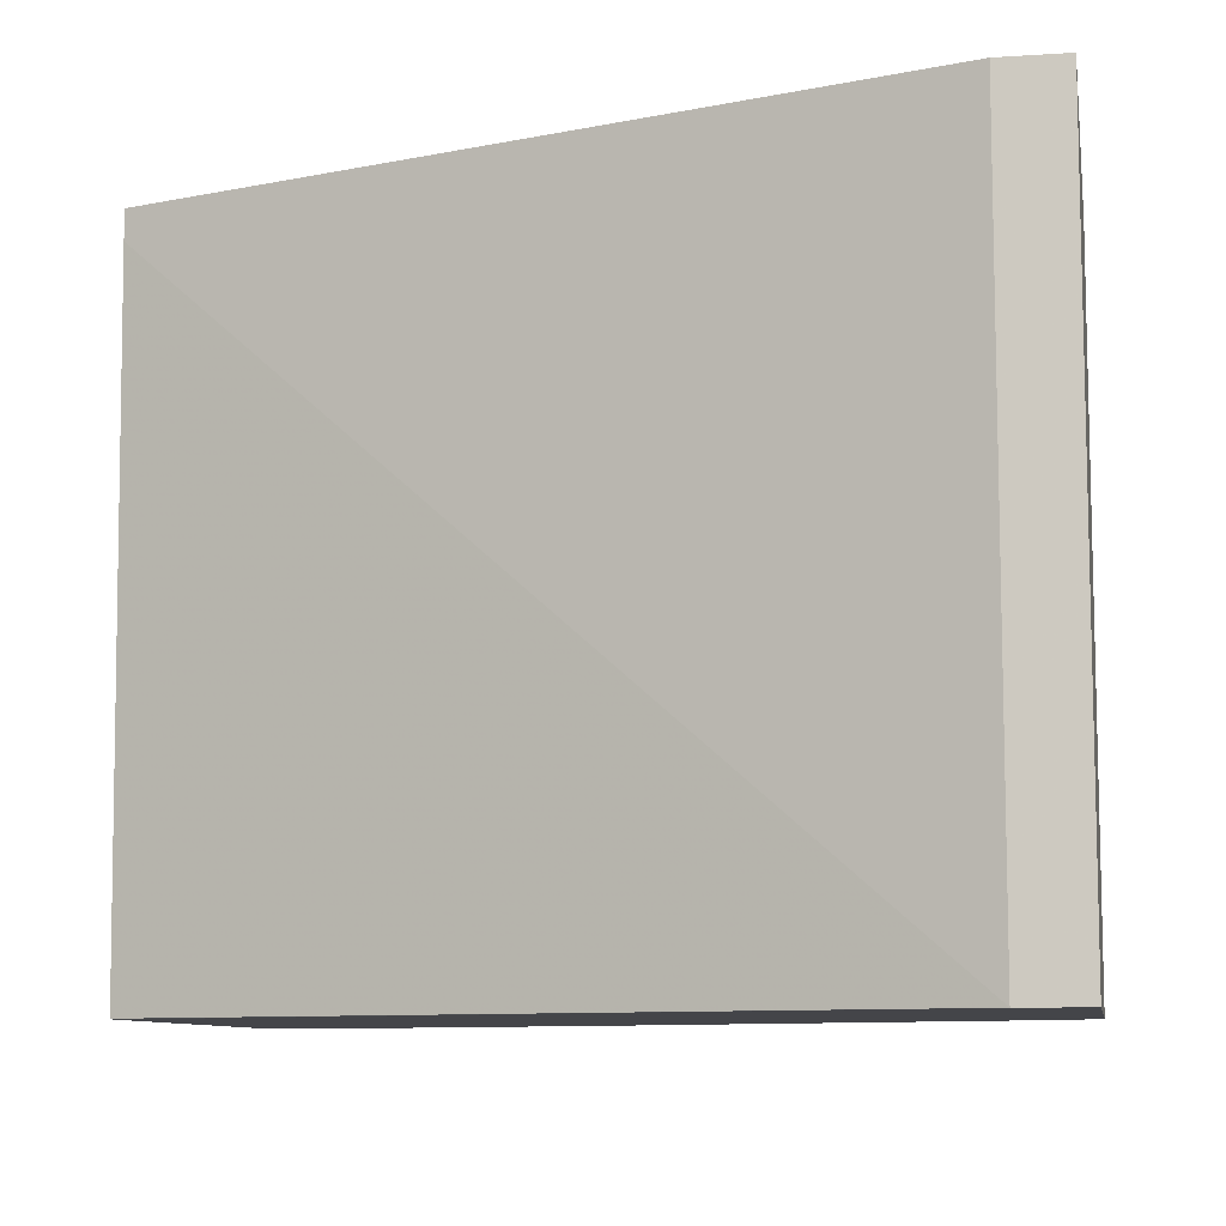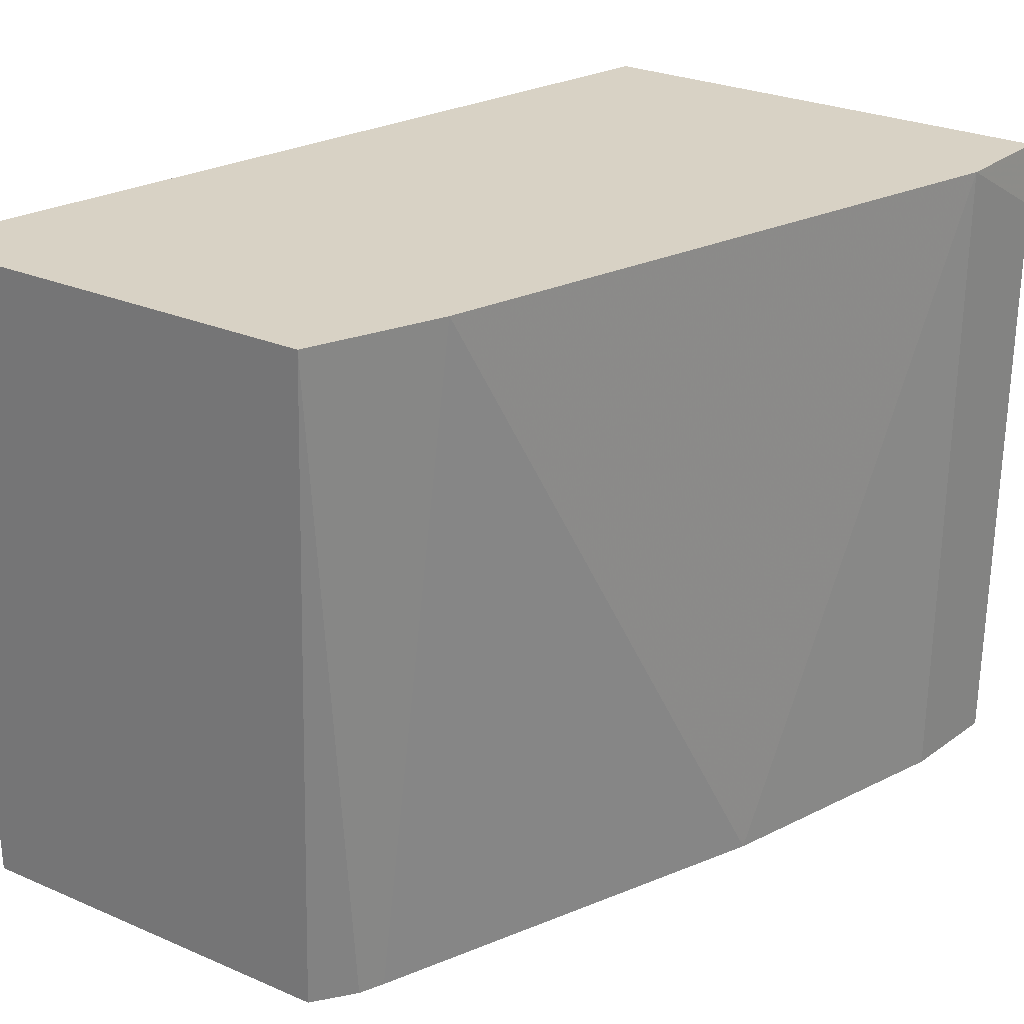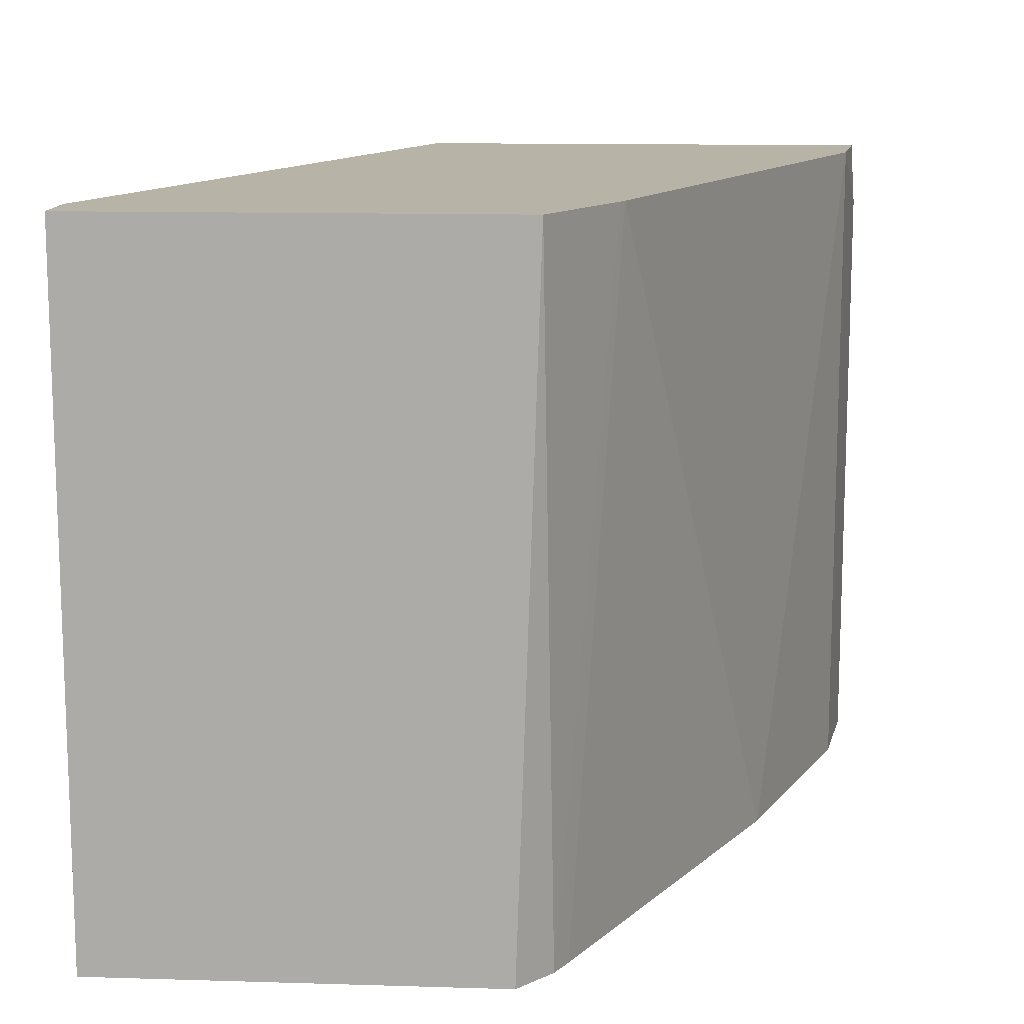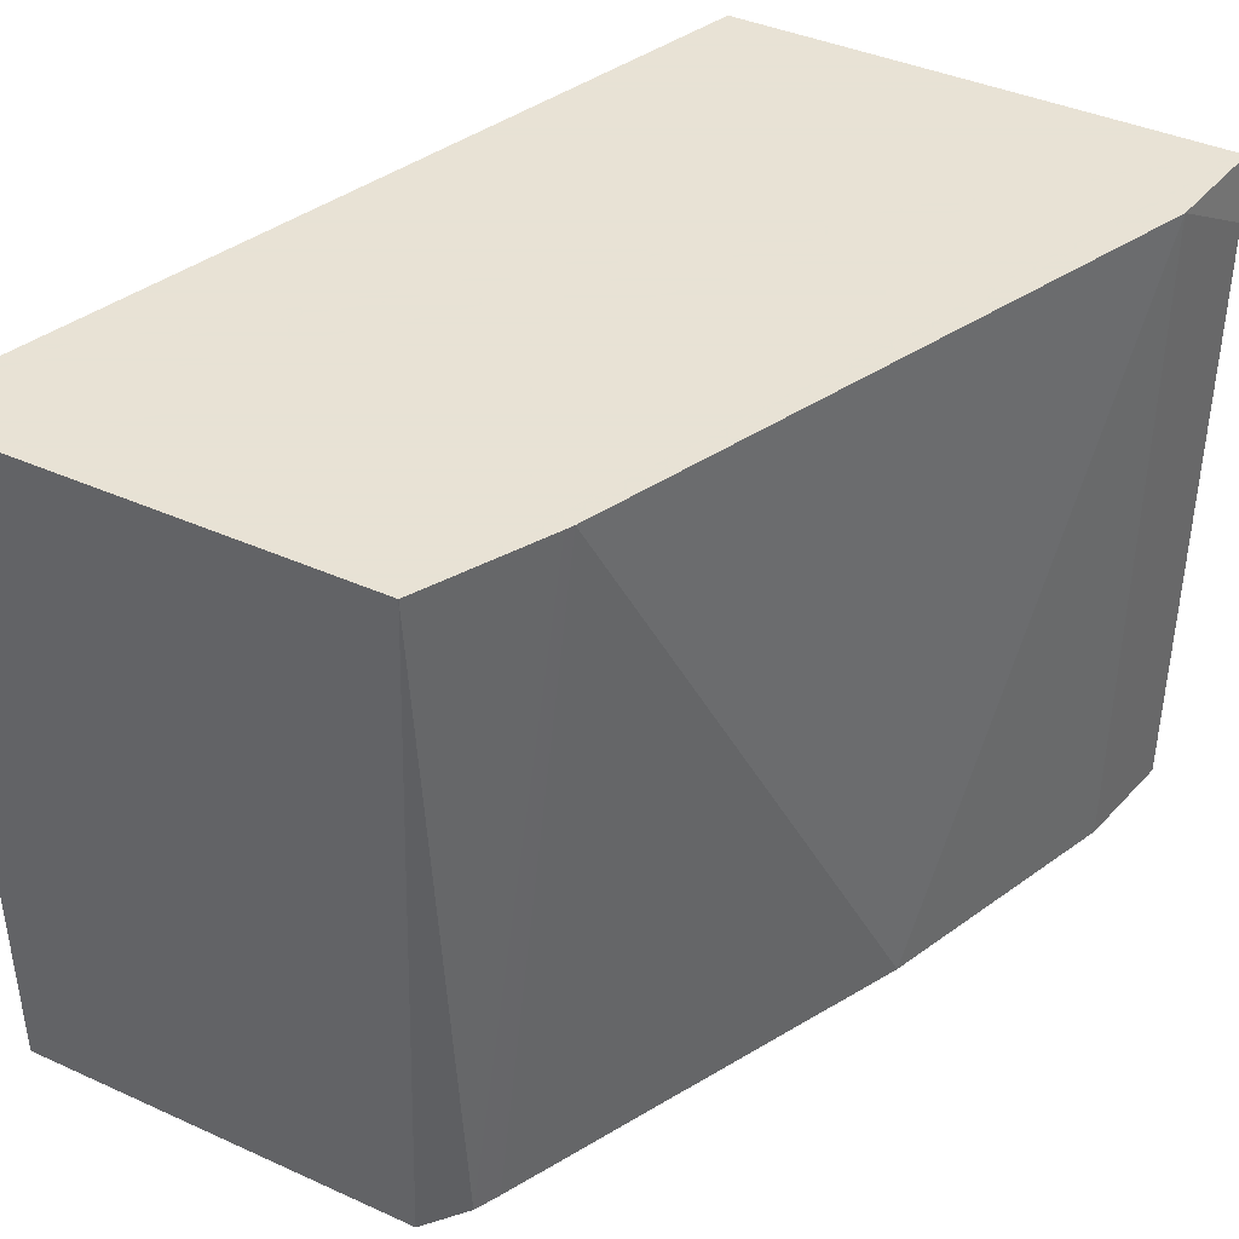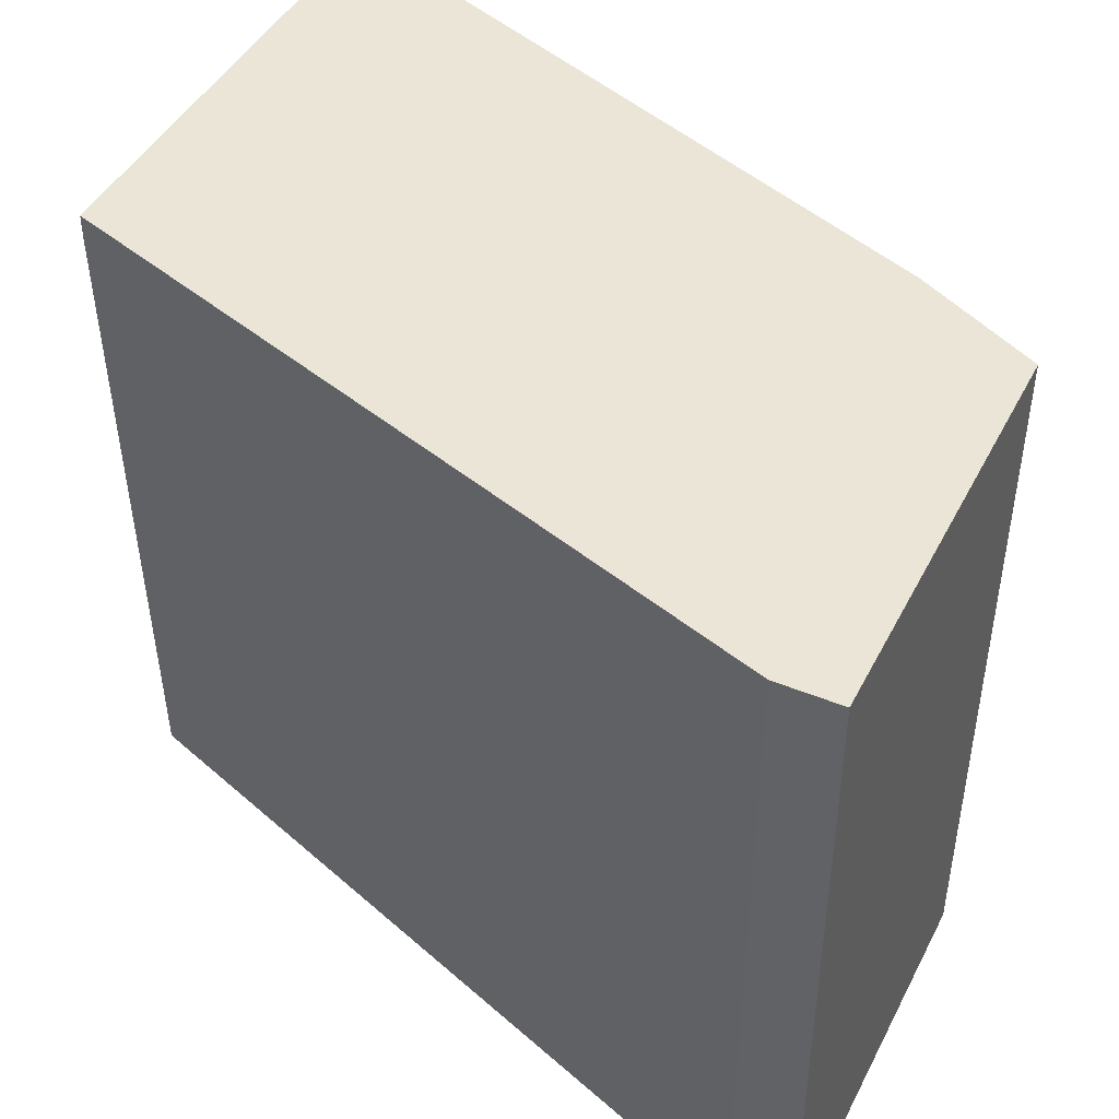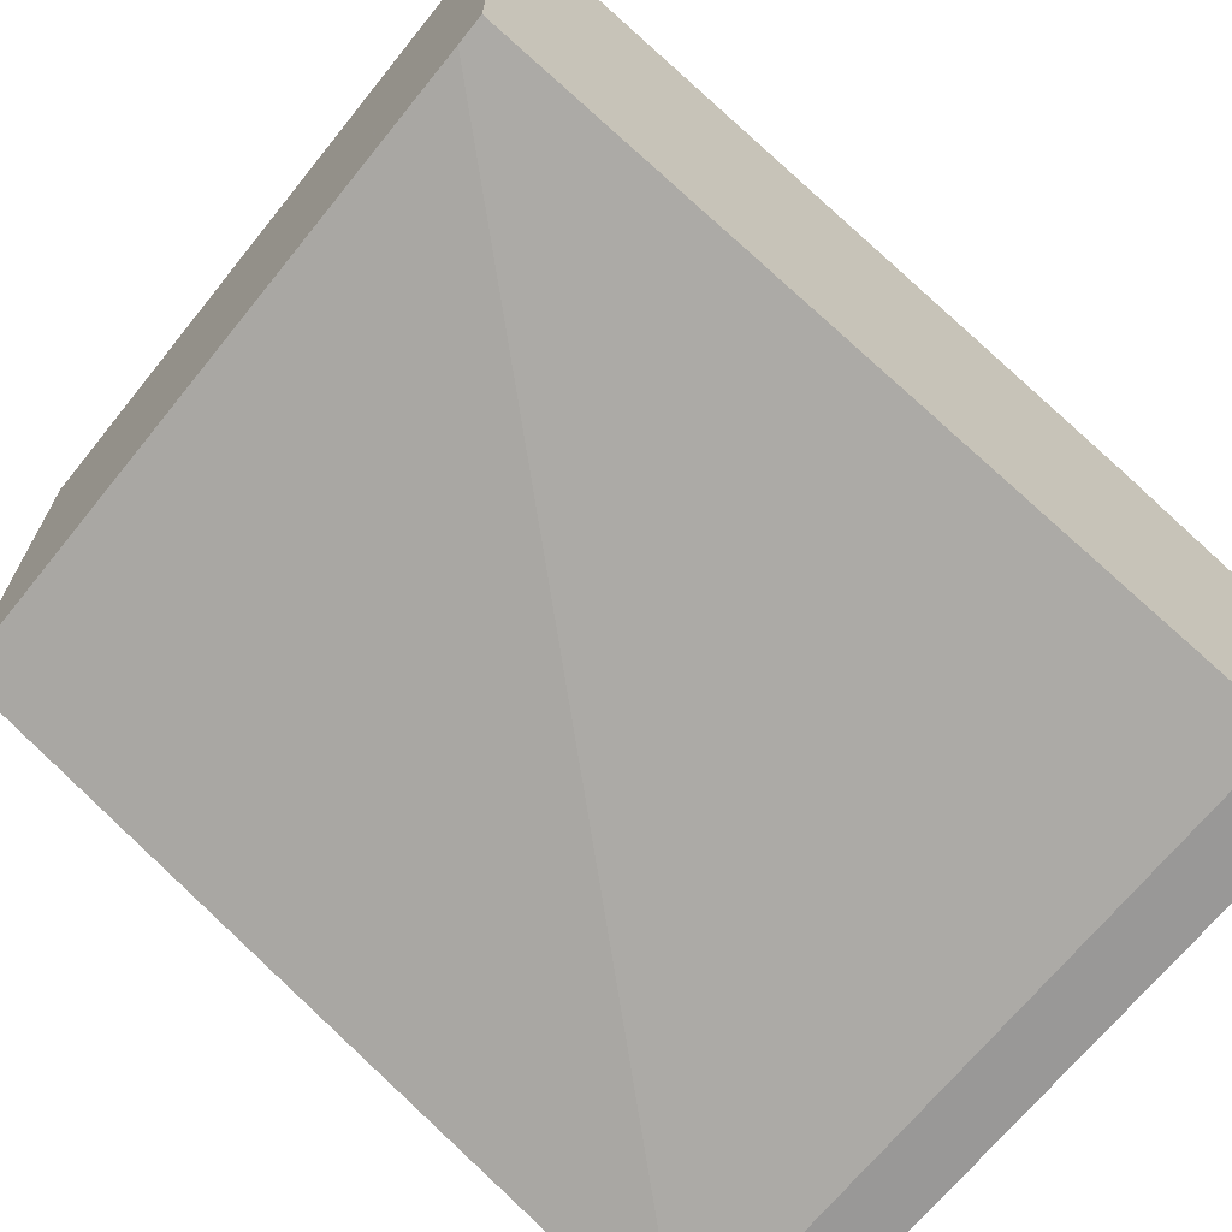
<metadata>
{"format":"obj","ext":"obj","renderer":"f3d","projection":"perspective","resolution":1024,"background":"white","views":[{"elev":-9.1,"azim":-170.2,"up":"+Y"},{"elev":27.7,"azim":-56.8,"up":"+Y"},{"elev":12.7,"azim":-86.0,"up":"+Y"},{"elev":40.6,"azim":-61.1,"up":"+Y"},{"elev":44.2,"azim":-154.2,"up":"+Y"},{"elev":-68.7,"azim":141.1,"up":"+Z"}]}
</metadata>
<code>
v -0.5235 0.03561 0.1448
v -0.5235 0.03561 0.07965
v -0.5235 0.1247 0.1448
v -0.5387 0.03561 0.1423
v -0.5235 0.03568 0.07882
v -0.6301 0.03561 0.04065
v -0.5235 0.1338 0.1441
v -0.5387 0.1338 0.1423
v -0.5743 0.03561 0.1295
v -0.5235 0.1297 0.07629
v -0.639 0.03561 0.04065
v -0.6301 0.1338 0.04065
v -0.5235 0.1338 0.07629
v -0.621 0.1338 0.1097
v -0.6301 0.03561 0.1035
v -0.639 0.03561 0.09718
v -0.639 0.1338 0.04065
v -0.6221 0.1338 0.1091
v -0.6335 0.03561 0.1018
v -0.639 0.1338 0.1004
f 6 11 17
f 6 17 12
f 6 12 13
f 6 13 10
f 7 13 12
f 7 12 17
f 7 17 20
f 7 20 18
f 9 14 15
f 7 14 8
f 8 14 9
f 11 16 20
f 11 20 17
f 14 18 19
f 14 19 15
f 7 18 14
f 5 6 10
f 16 19 20
f 3 7 8
f 1 2 5
f 1 5 10
f 1 10 13
f 1 13 7
f 1 7 3
f 1 3 8
f 1 8 4
f 1 4 9
f 1 9 15
f 1 15 19
f 1 19 16
f 1 16 11
f 1 11 6
f 1 6 2
f 2 6 5
f 4 8 9
f 18 20 19

</code>
